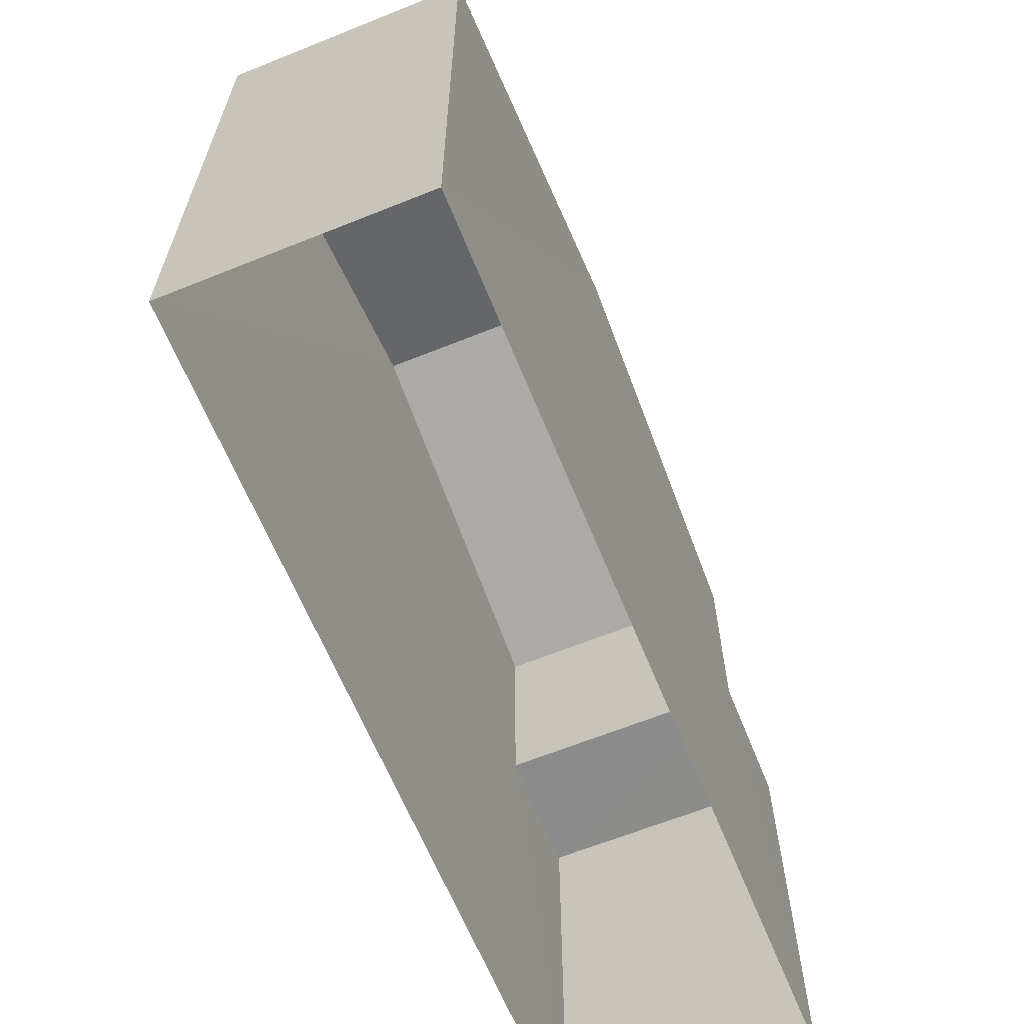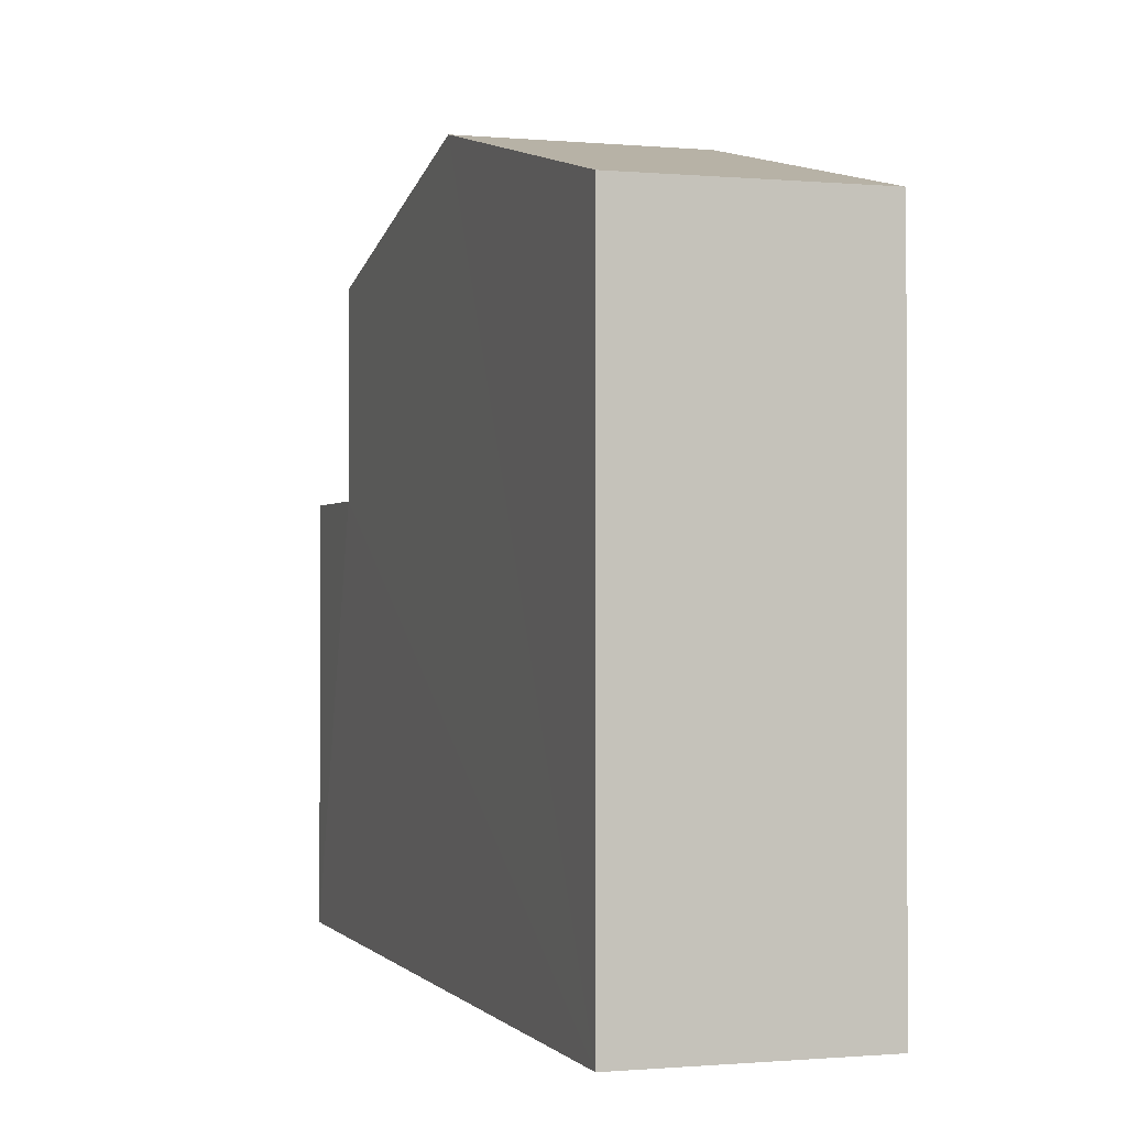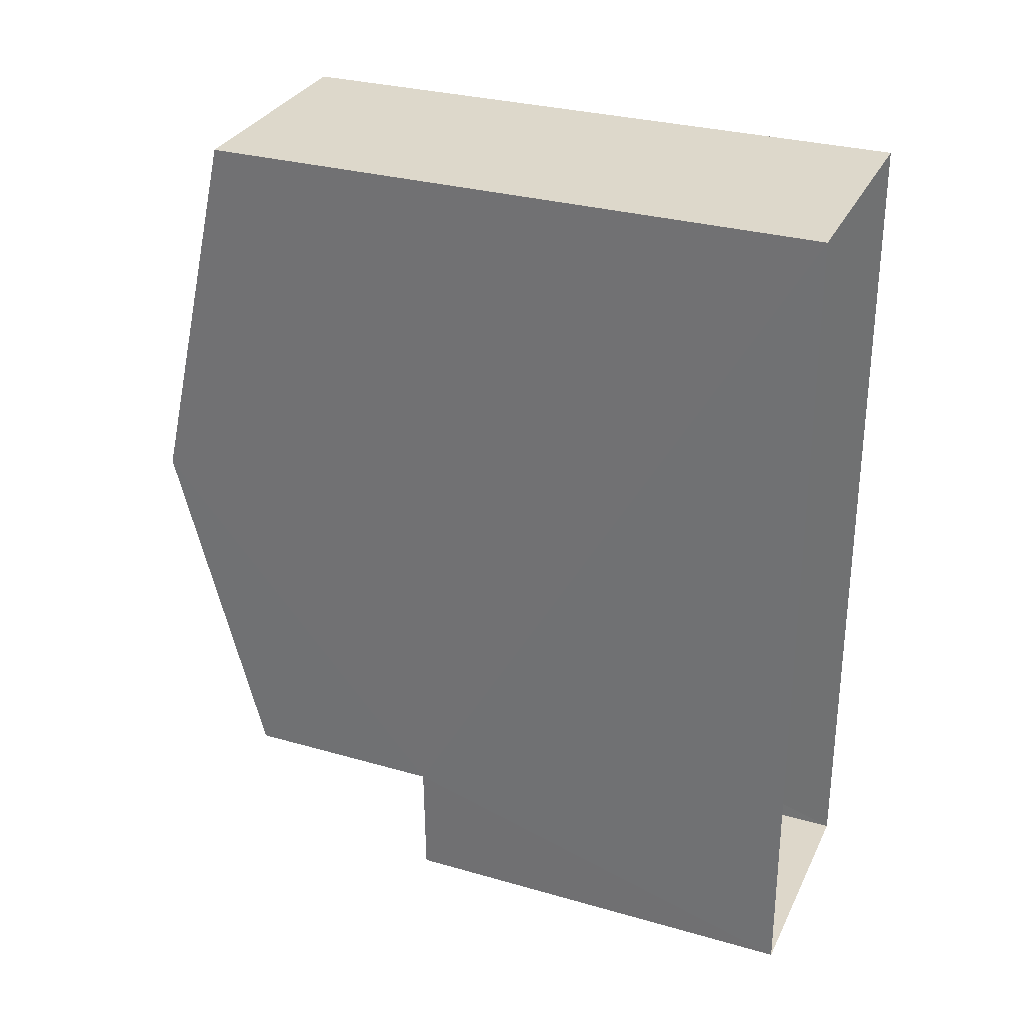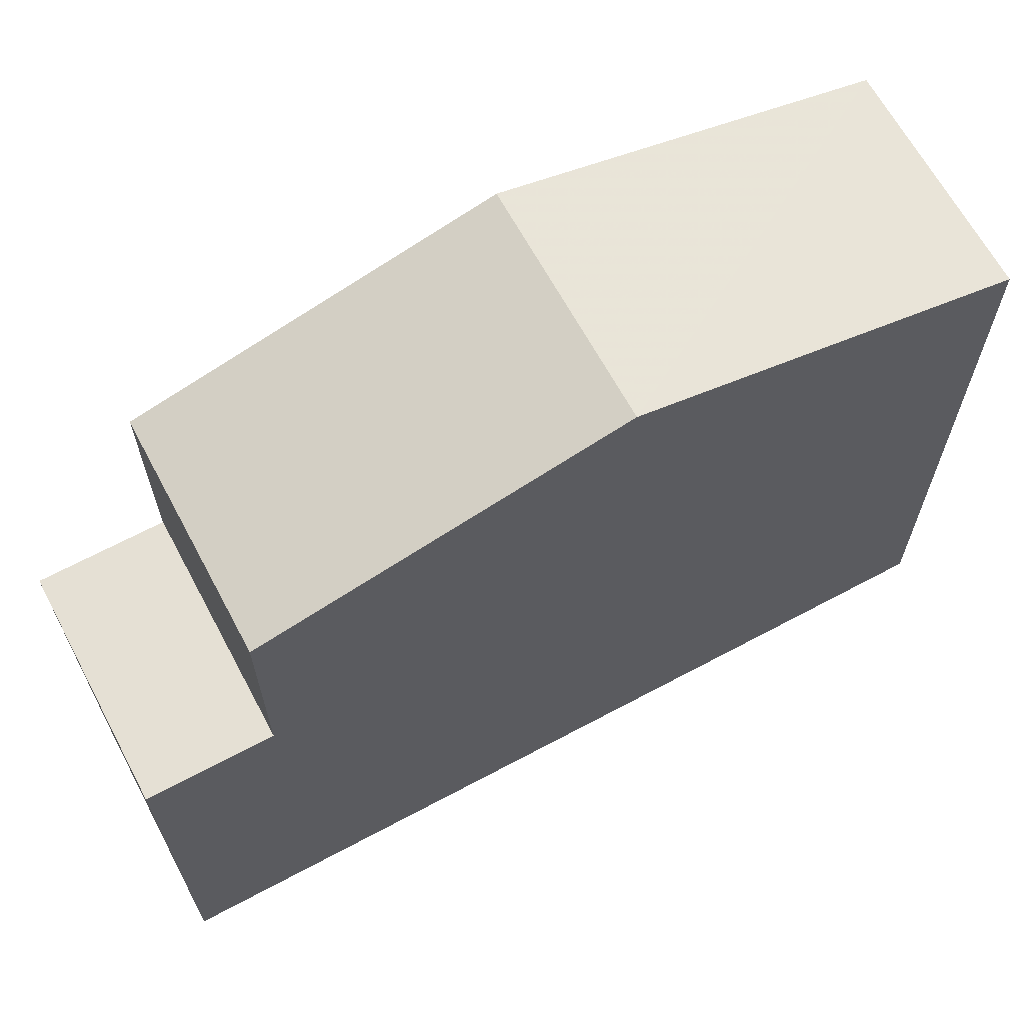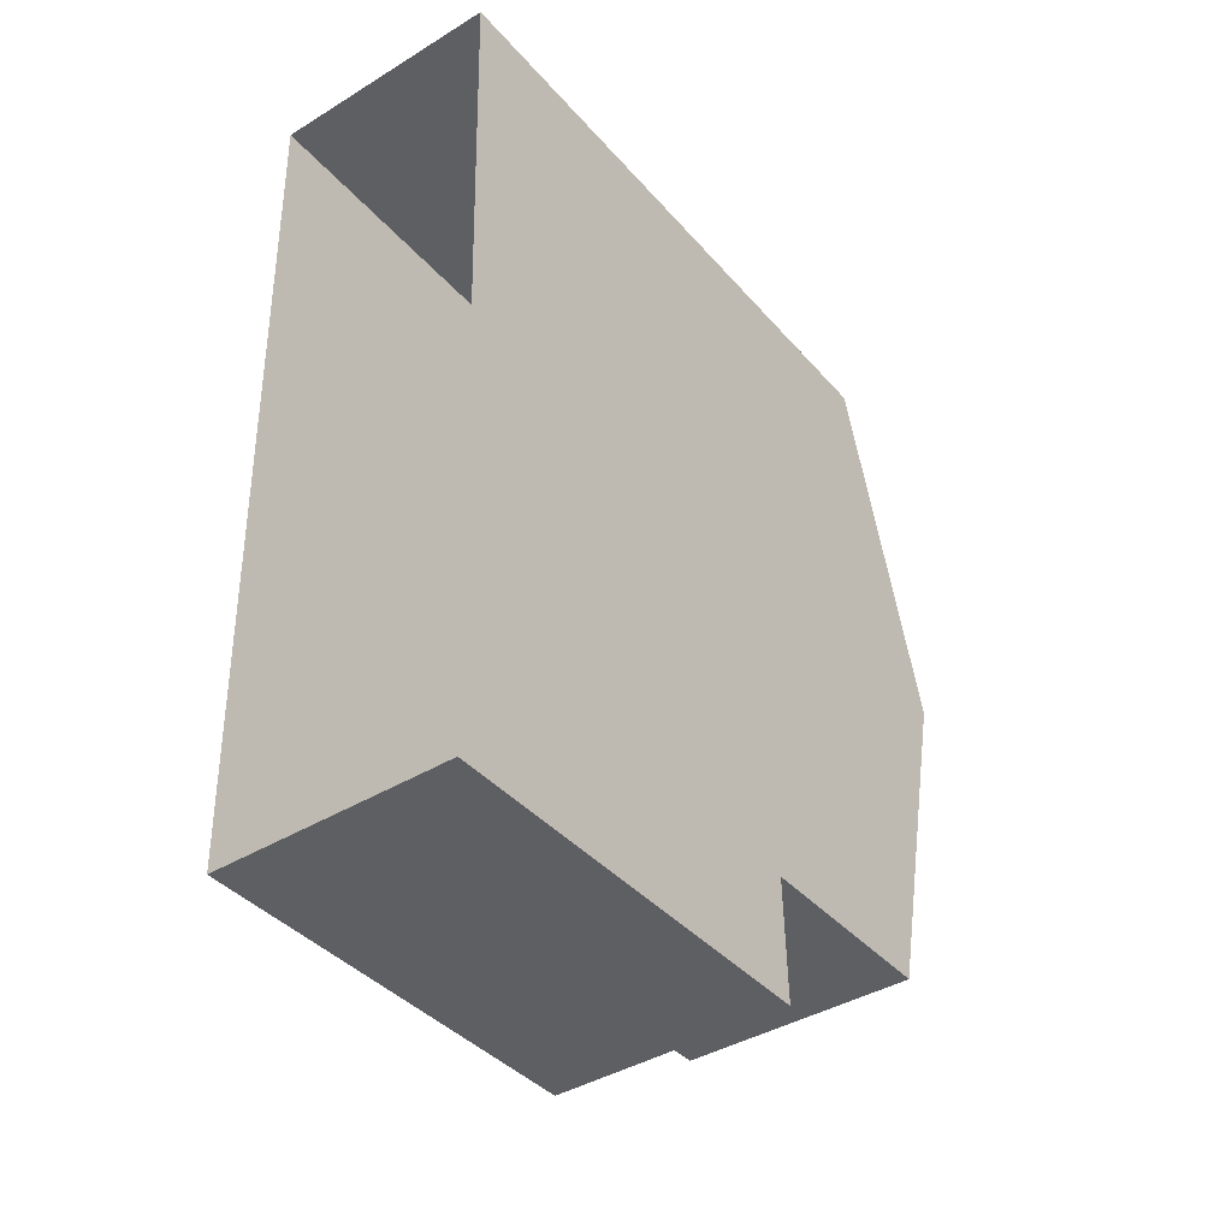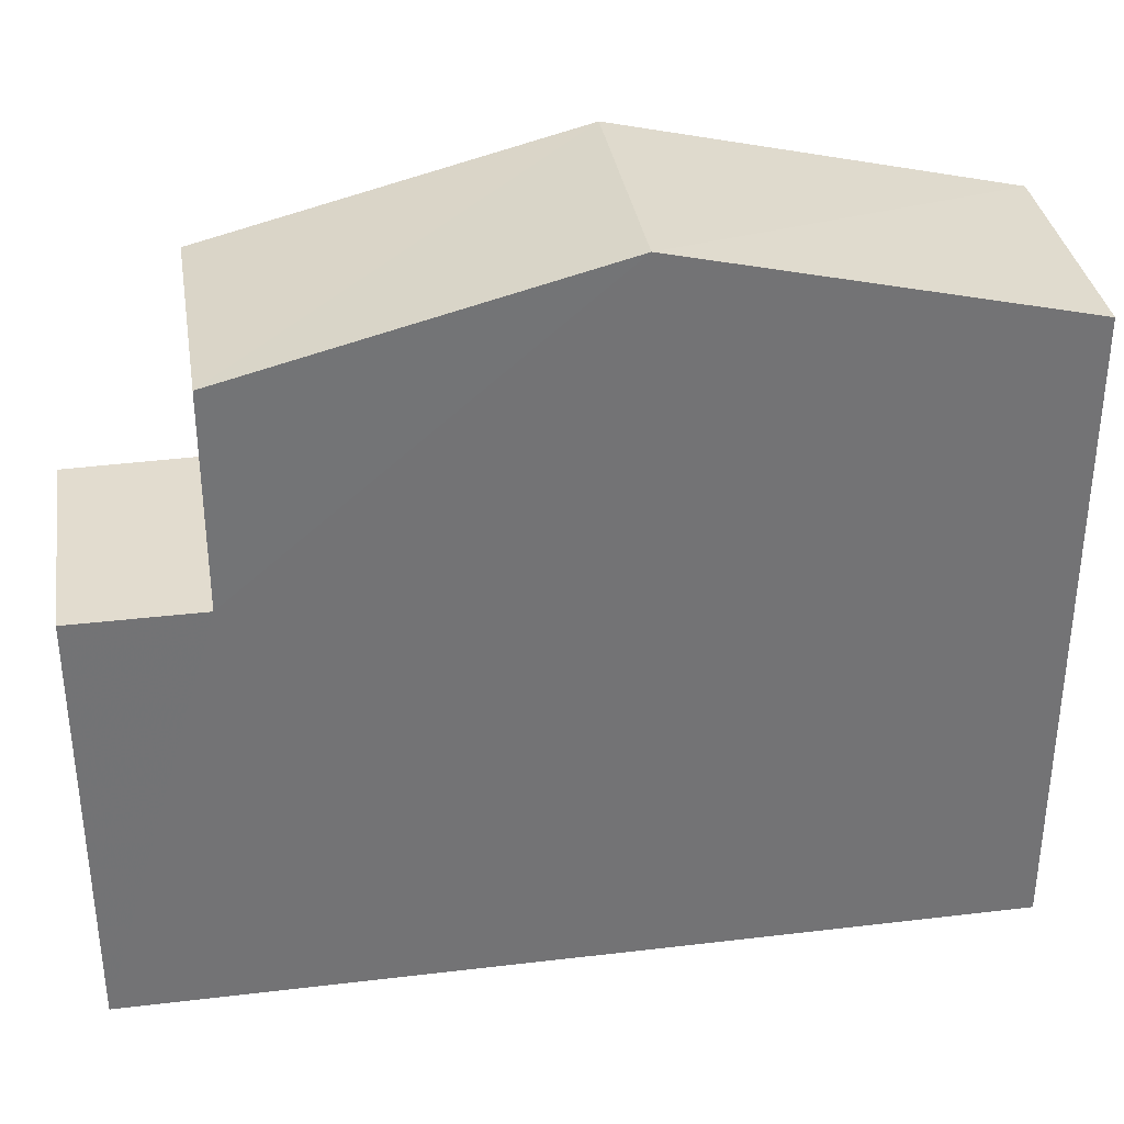
<metadata>
{"format":"obj","ext":"obj","renderer":"f3d","projection":"perspective","resolution":1024,"background":"white","views":[{"elev":-63.9,"azim":-159.0,"up":"+Z"},{"elev":-0.7,"azim":160.6,"up":"+Z"},{"elev":29.9,"azim":112.7,"up":"+Y"},{"elev":65.5,"azim":60.6,"up":"+Z"},{"elev":-39.4,"azim":-143.7,"up":"+Y"},{"elev":34.5,"azim":79.8,"up":"+Z"}]}
</metadata>
<code>
v -3.731e+05 -1.045e+05 25.99
v -3.731e+05 -1.045e+05 25.99
v -3.731e+05 -1.045e+05 25.99
v -3.731e+05 -1.045e+05 25.99
v -3.731e+05 -1.045e+05 36.65
v -3.731e+05 -1.045e+05 35.32
v -3.731e+05 -1.045e+05 36.65
v -3.731e+05 -1.045e+05 35.32
v -3.731e+05 -1.045e+05 35.32
v -3.731e+05 -1.045e+05 35.32
v -3.731e+05 -1.045e+05 32.26
v -3.731e+05 -1.045e+05 32.26
v -3.731e+05 -1.045e+05 32.26
v -3.731e+05 -1.045e+05 32.26
f 1 2 3
f 1 4 2
f 5 6 7
f 5 8 6
f 7 9 5
f 7 10 9
f 11 12 13
f 14 11 13
f 4 11 2
f 9 2 5
f 4 12 11
f 5 11 8
f 2 11 5
f 13 1 14
f 6 14 7
f 7 3 10
f 14 1 3
f 7 14 3
f 10 3 2
f 9 10 2
f 13 4 1
f 13 12 4
f 14 6 8
f 11 14 8

</code>
